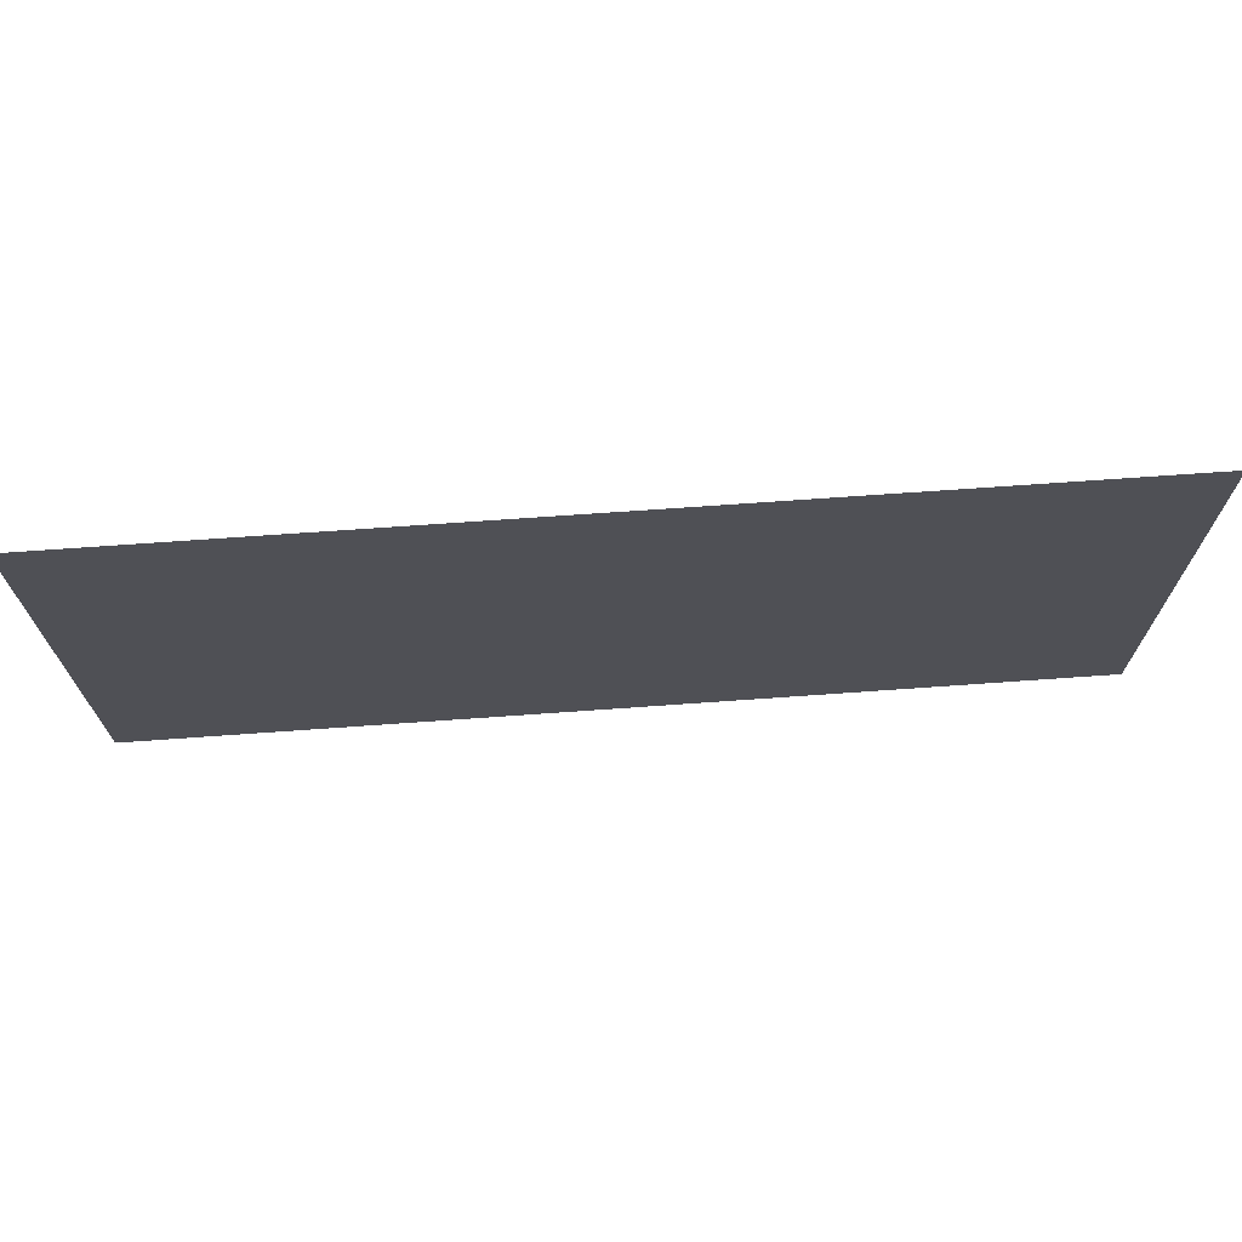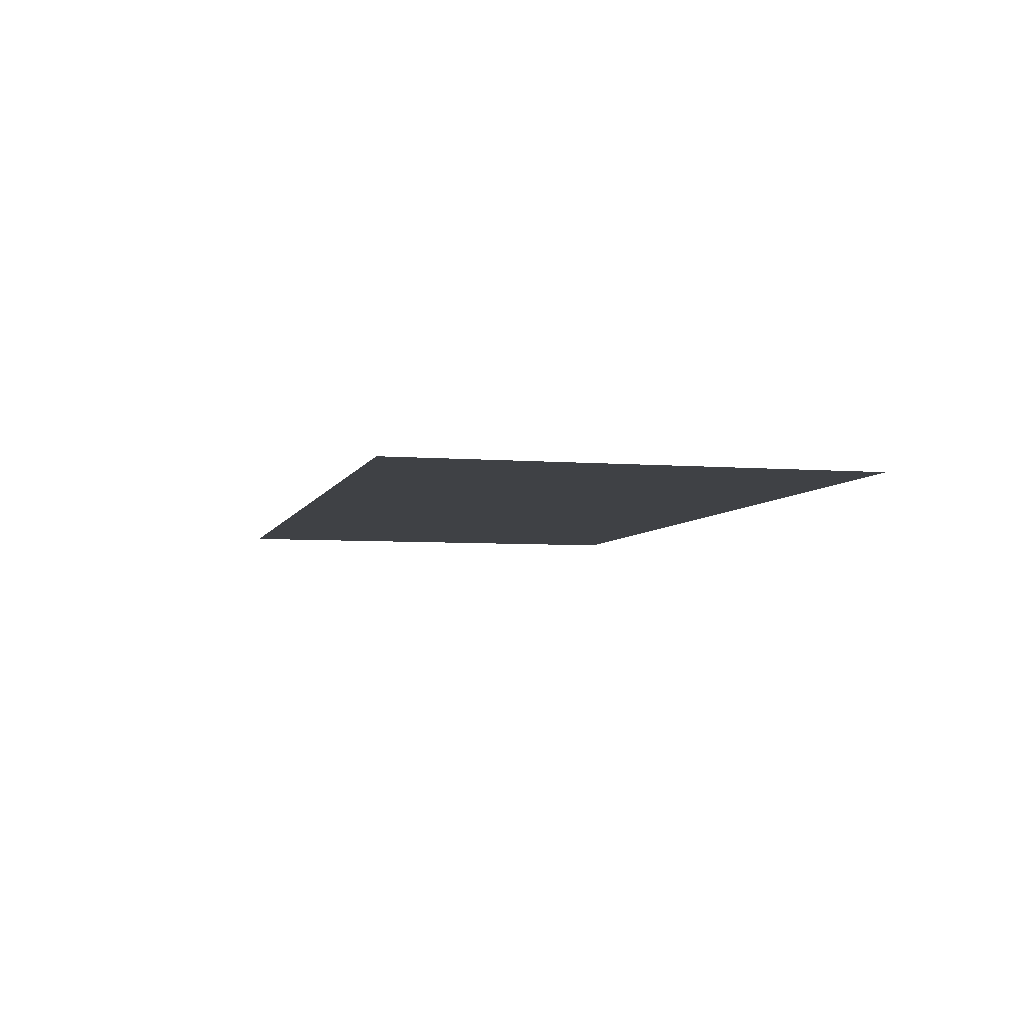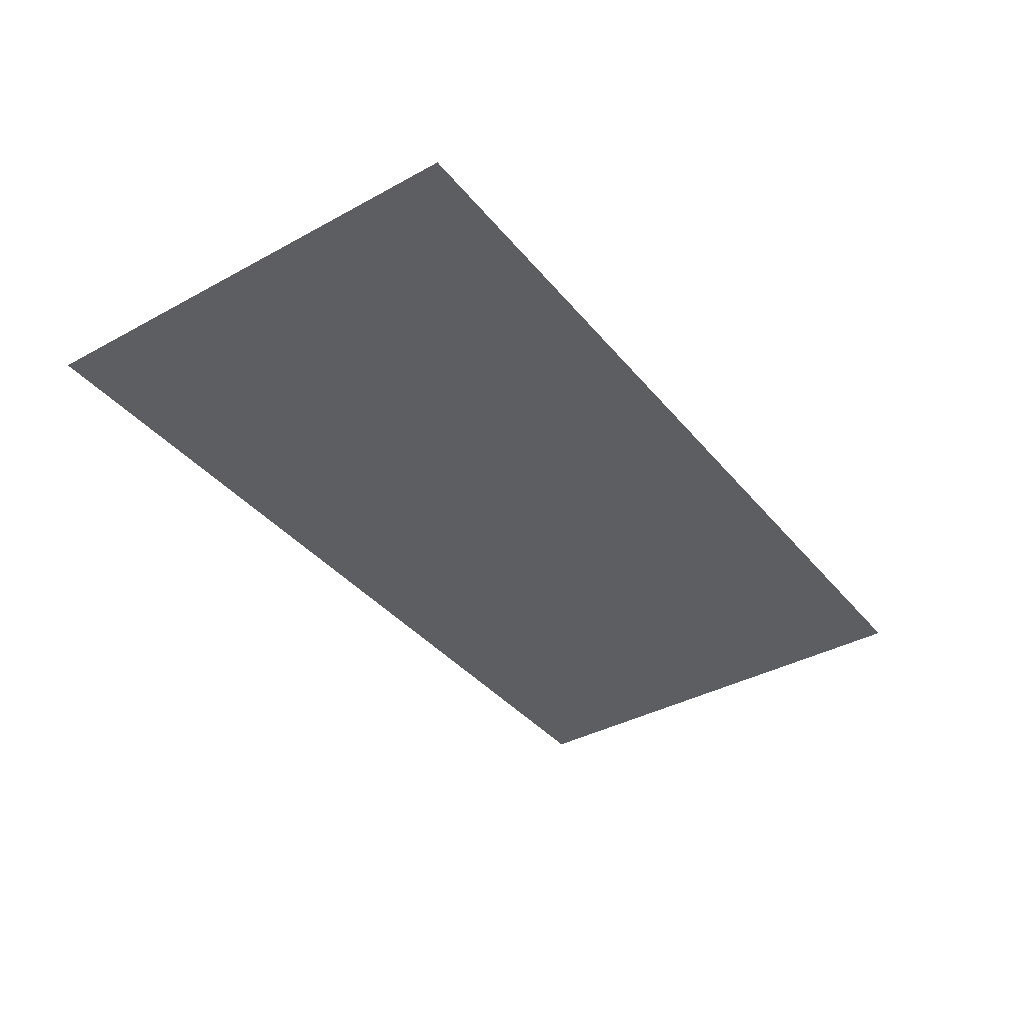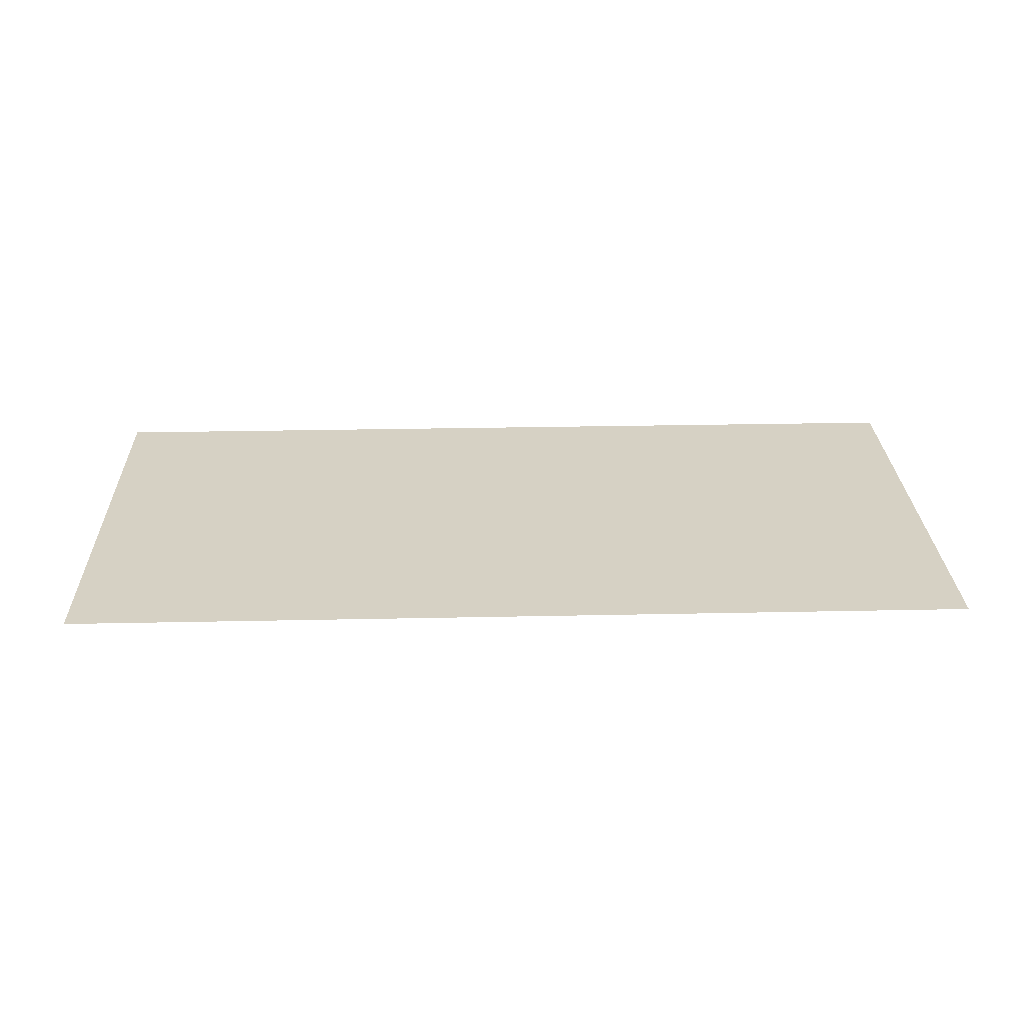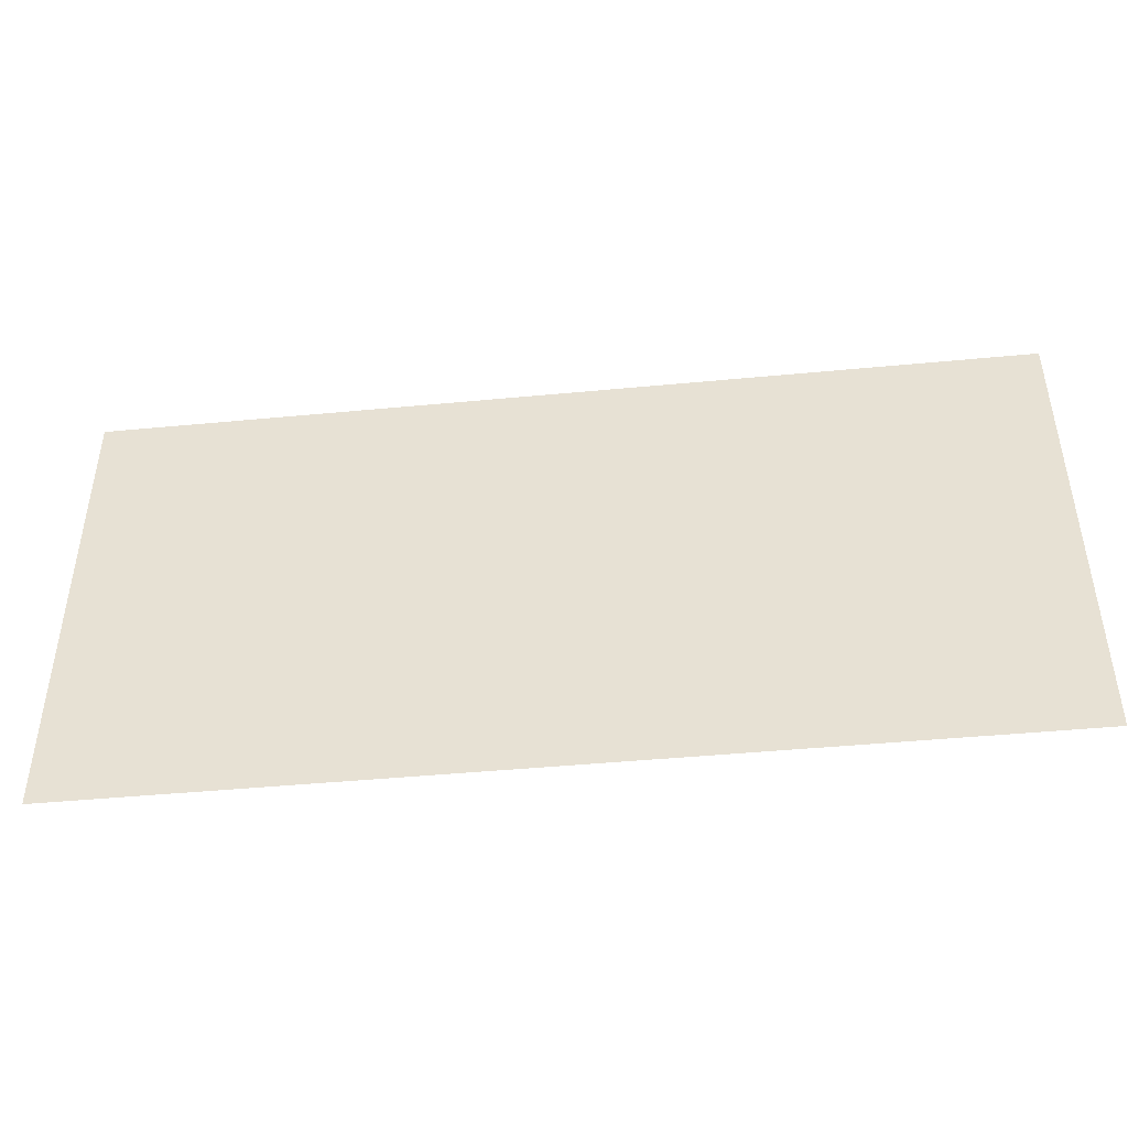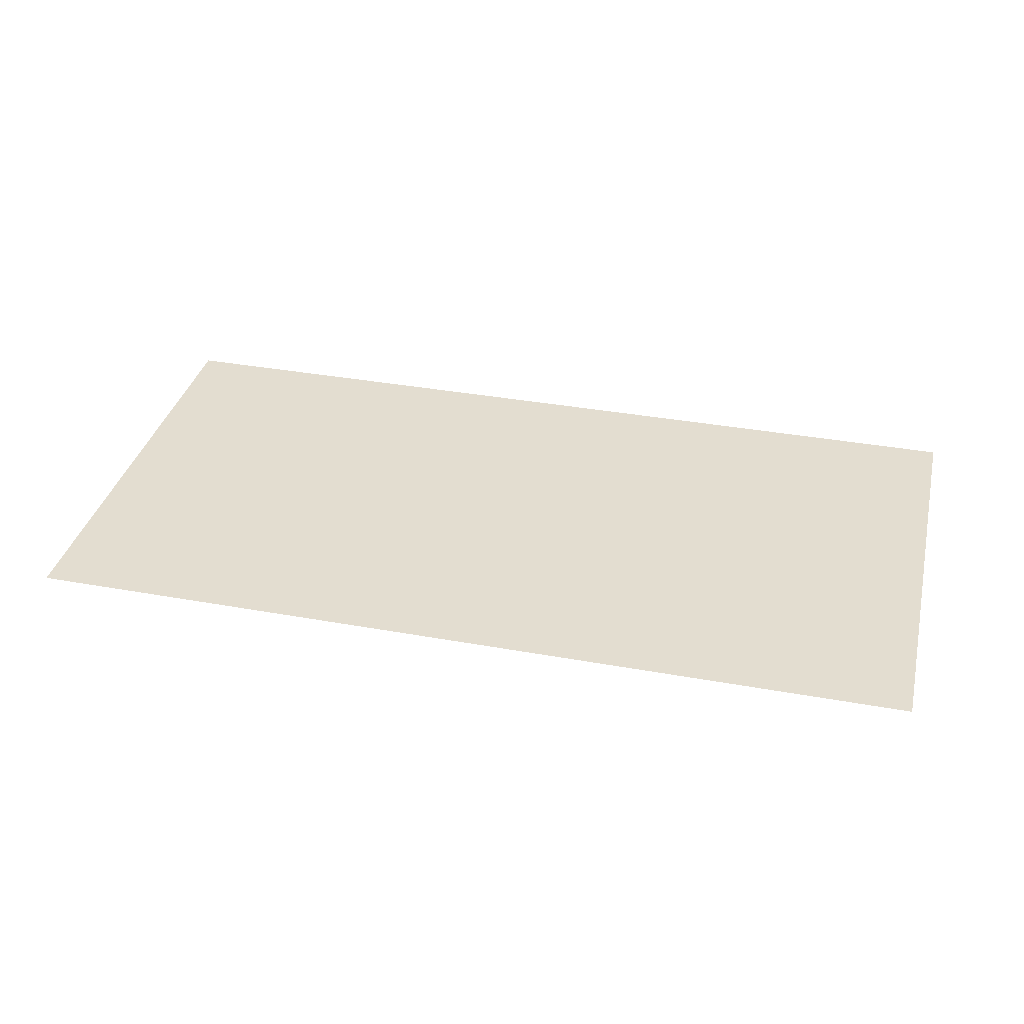
<metadata>
{"format":"obj","ext":"obj","renderer":"f3d","projection":"perspective","resolution":1024,"background":"white","views":[{"elev":70.3,"azim":175.9,"up":"+Y"},{"elev":-5.4,"azim":75.7,"up":"+Z"},{"elev":-38.2,"azim":124.7,"up":"+Z"},{"elev":26.7,"azim":-1.9,"up":"+Z"},{"elev":-45.0,"azim":6.3,"up":"+Y"},{"elev":35.5,"azim":13.5,"up":"+Z"}]}
</metadata>
<code>
o #ID146
v 0.4206 0.279 0.3349
v -0.4383 0.7202 0.3349
v -0.4383 0.279 0.3349
v 0.4206 0.7202 0.3349
v 0.4206 0.7202 0.3349
v 0.4206 0.279 0.3349
v -0.4383 0.7202 0.3349
v -0.4383 0.279 0.3349
f 1 2 3
f 2 1 4
f 5 6 7
f 8 7 6

</code>
